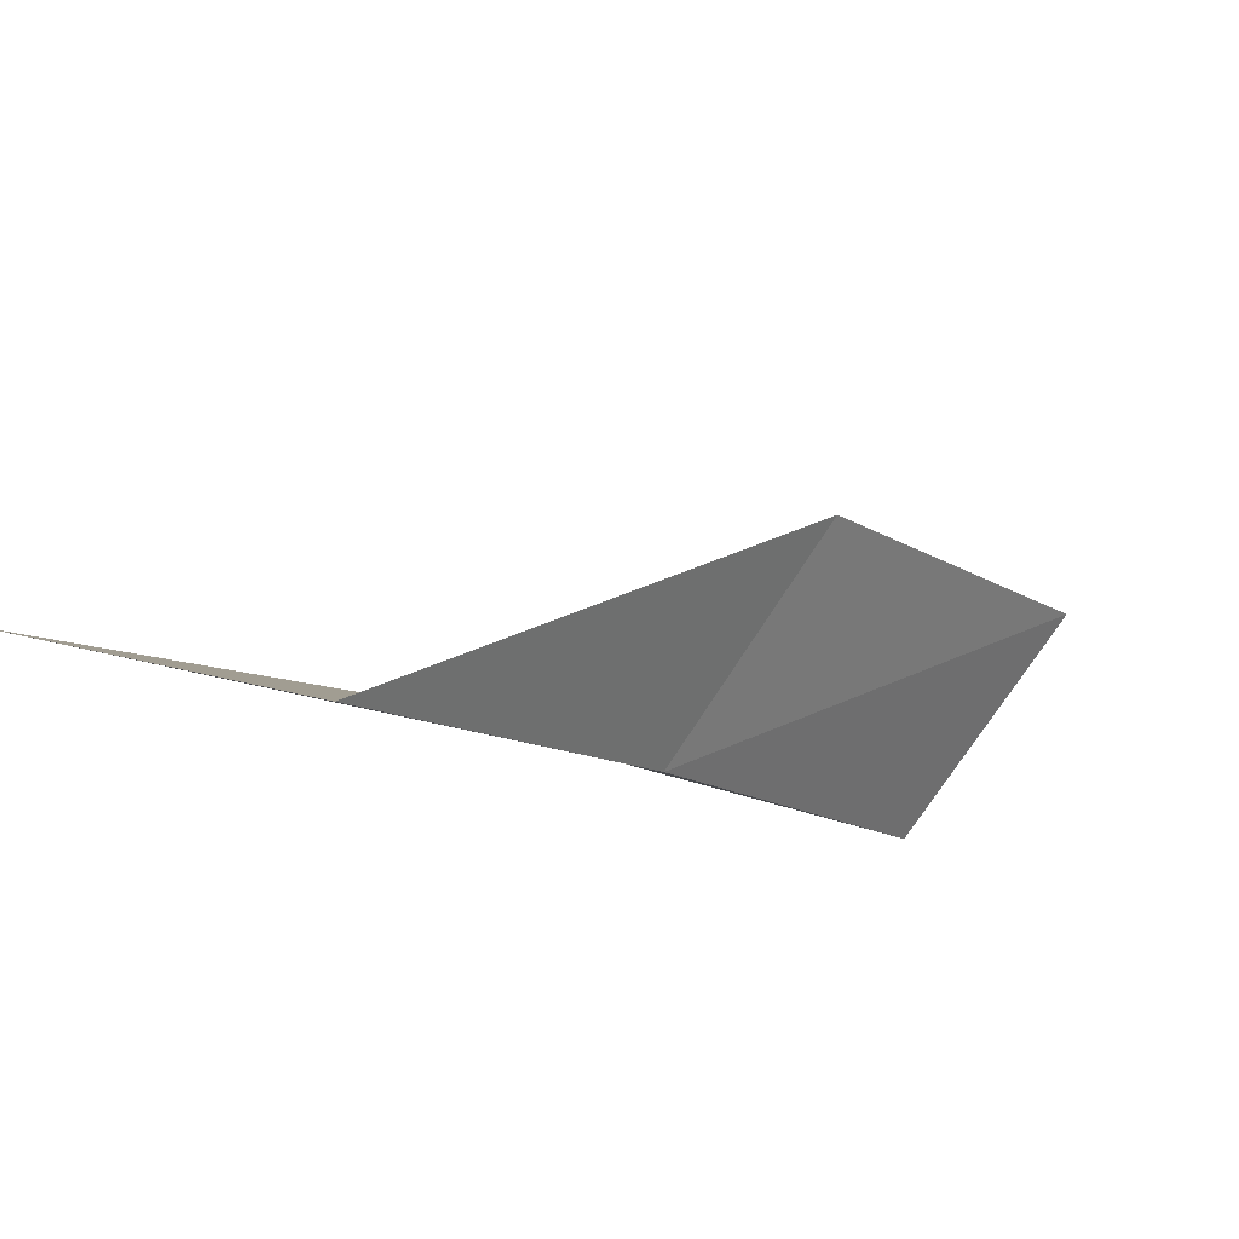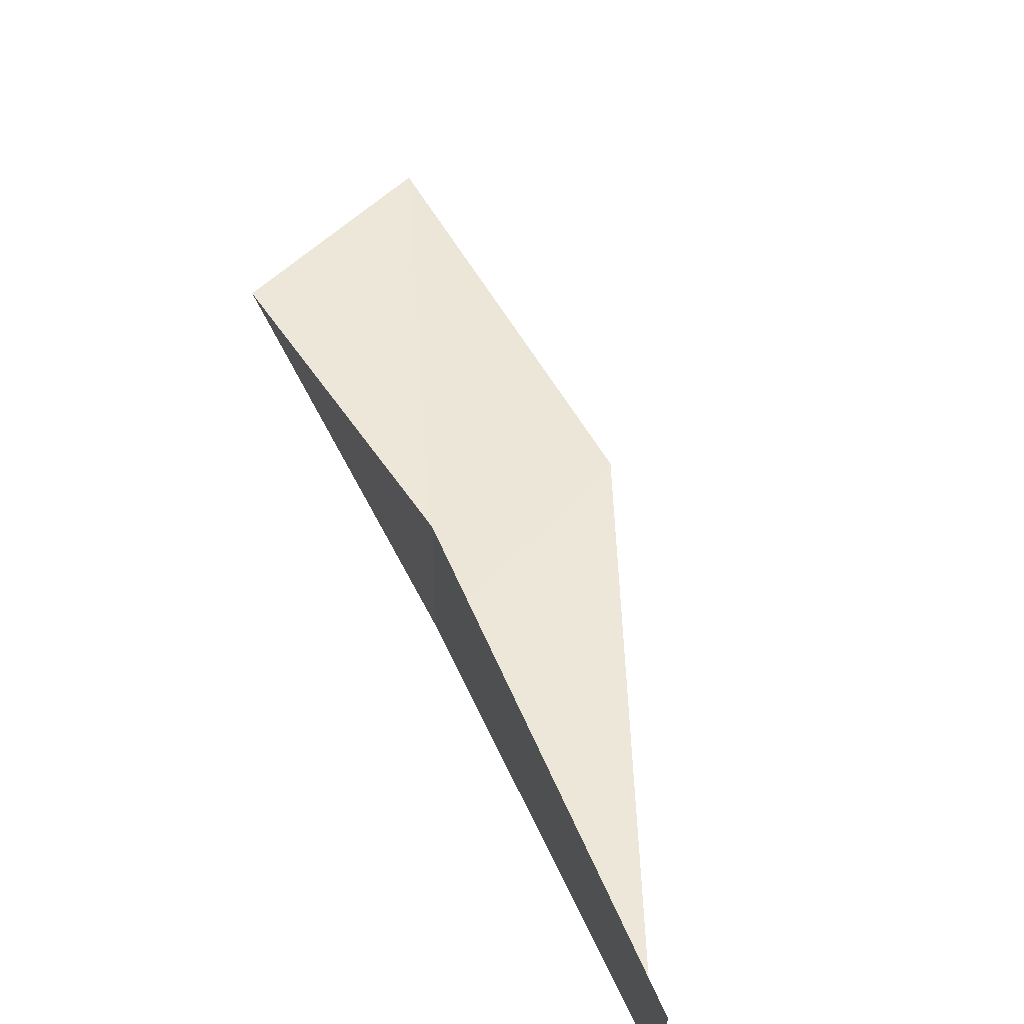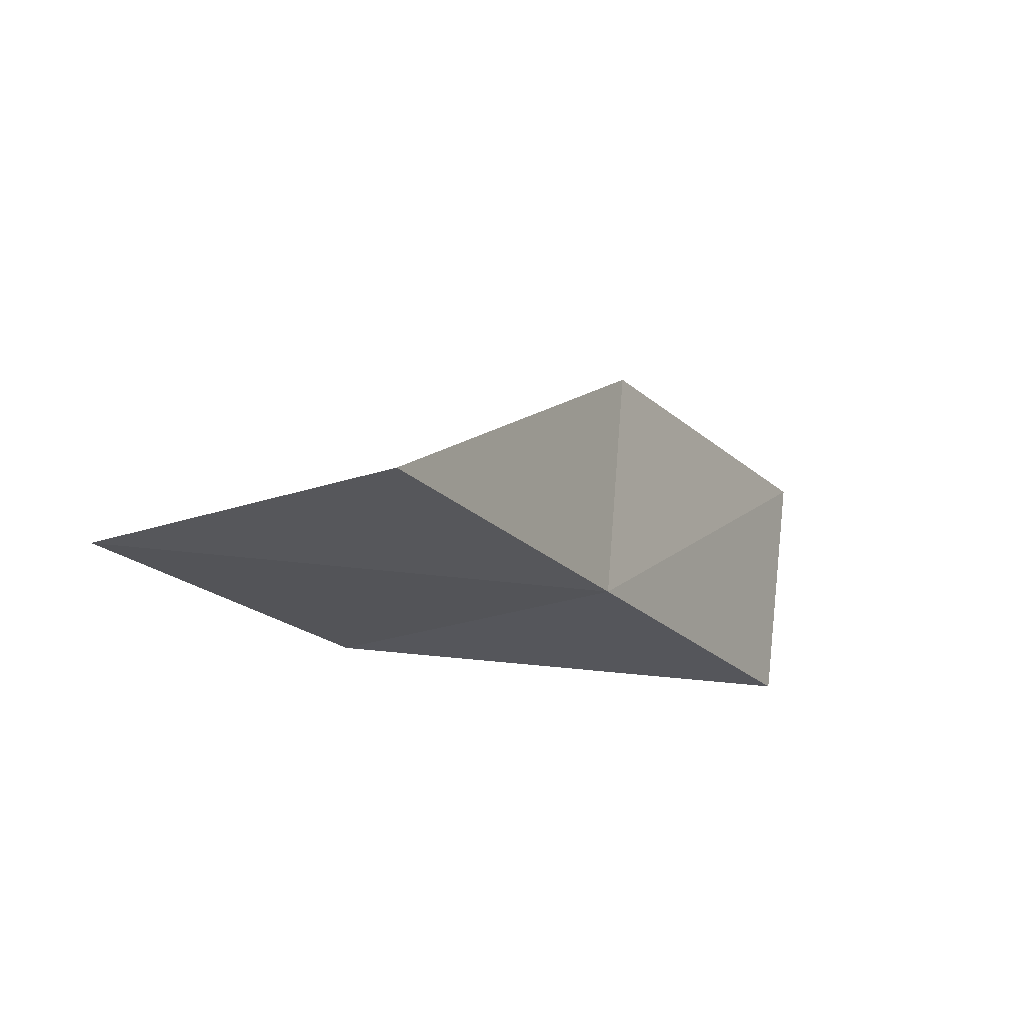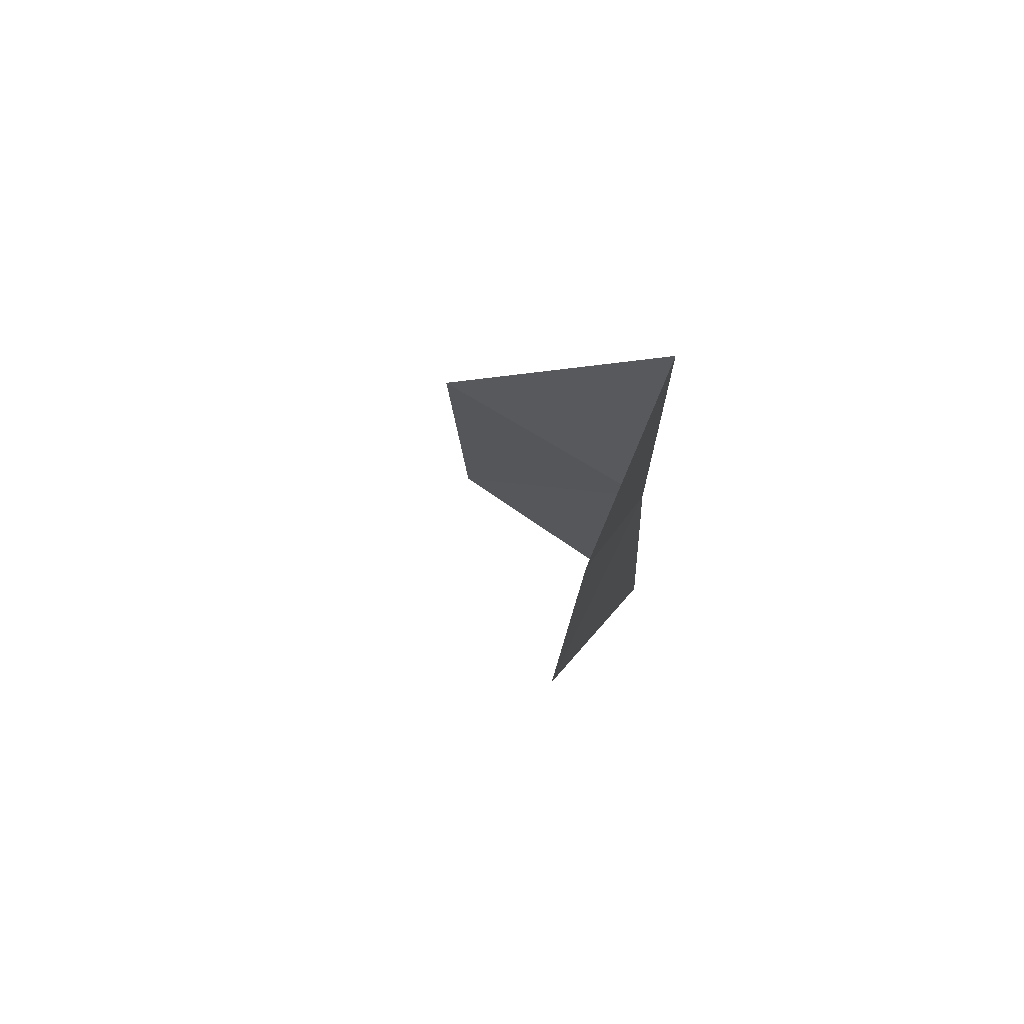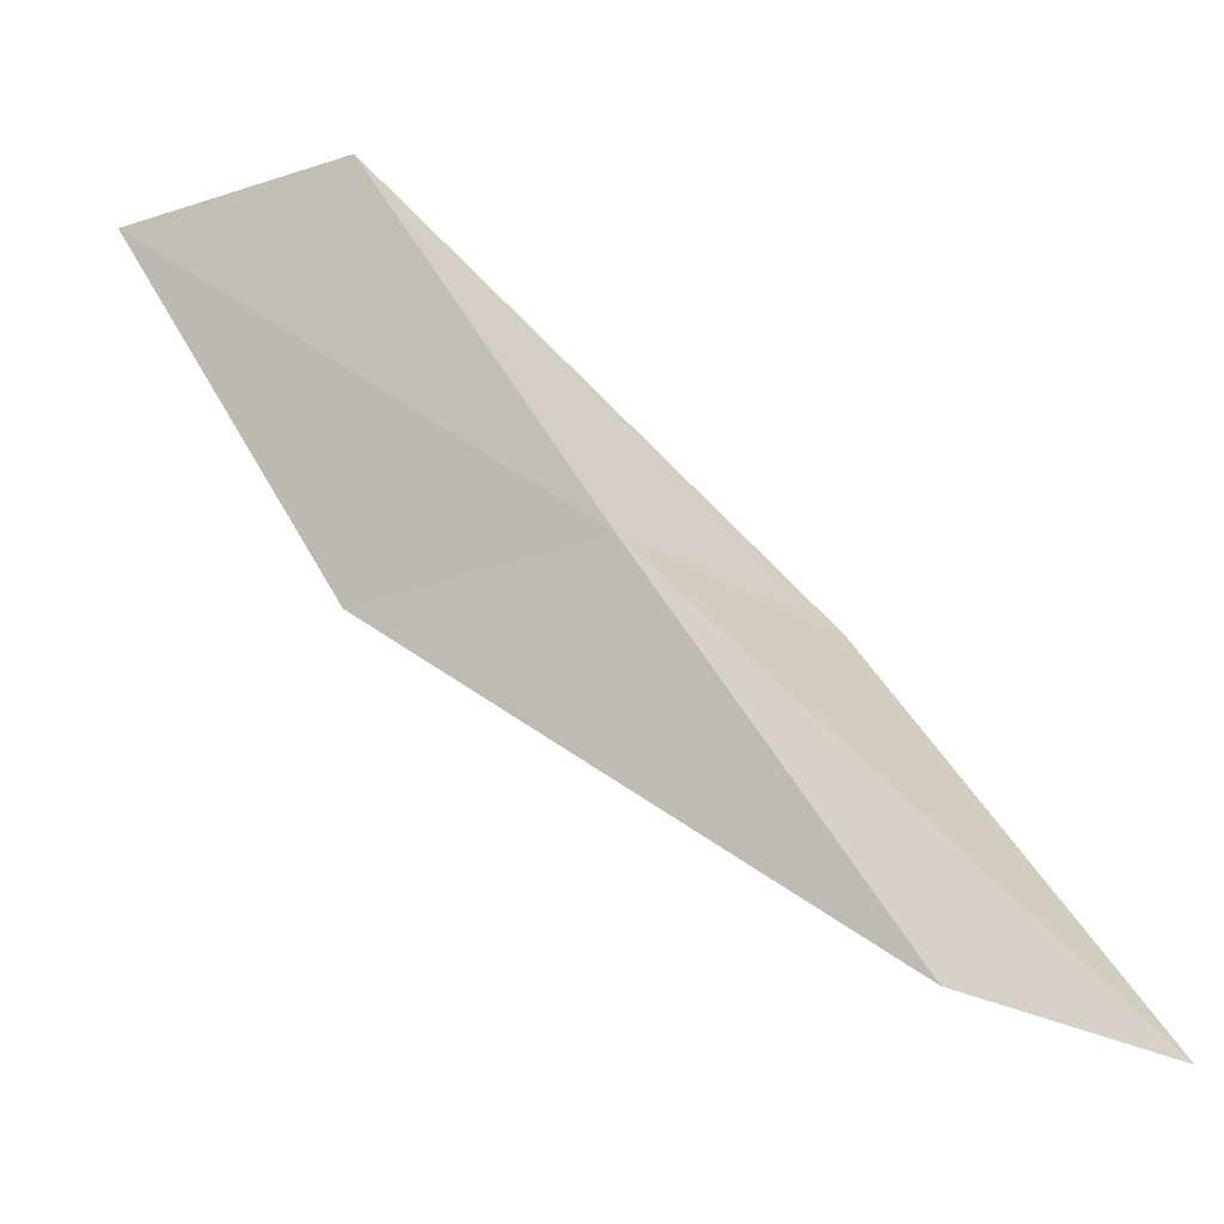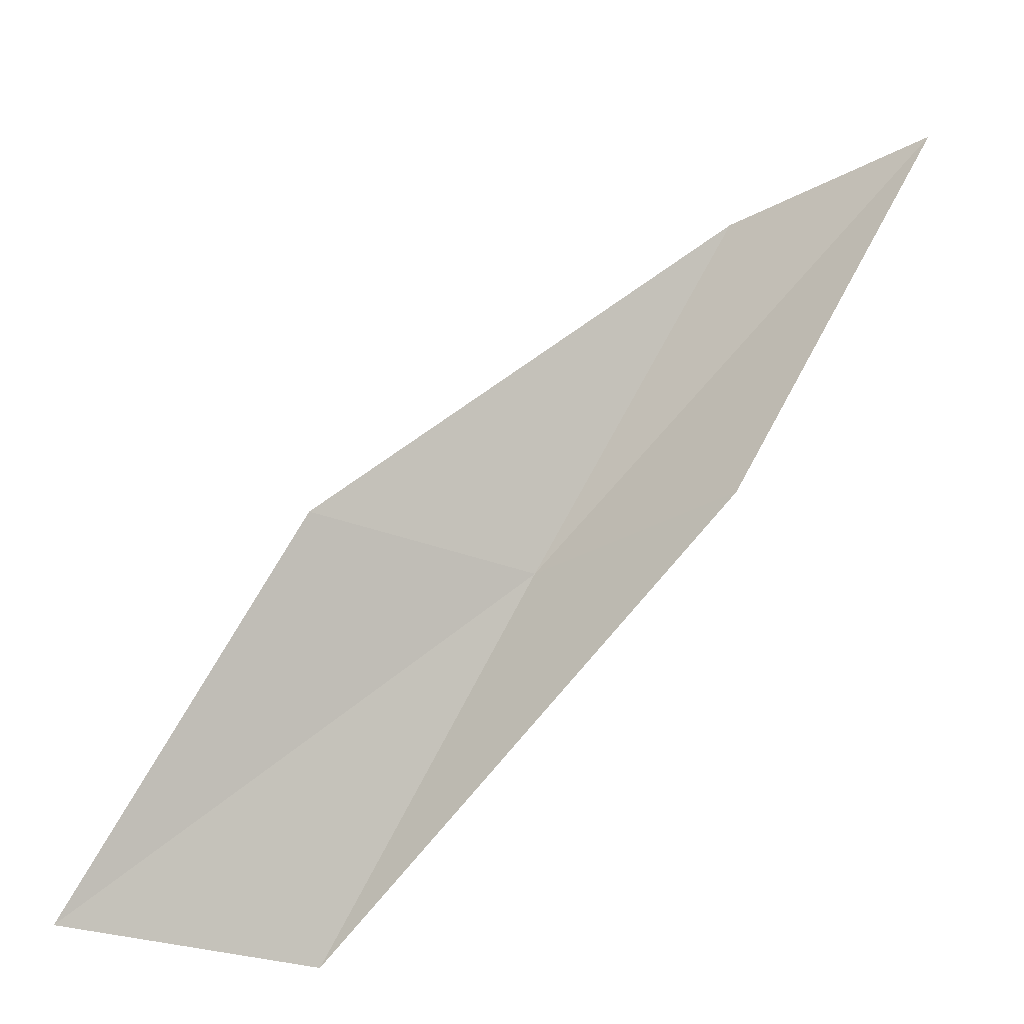
<metadata>
{"format":"obj","ext":"obj","renderer":"f3d","projection":"perspective","resolution":1024,"background":"white","views":[{"elev":76.1,"azim":35.0,"up":"+Z"},{"elev":71.0,"azim":130.6,"up":"+Y"},{"elev":55.5,"azim":5.9,"up":"+Z"},{"elev":45.8,"azim":-48.7,"up":"+Z"},{"elev":-27.8,"azim":49.2,"up":"+Z"},{"elev":-29.7,"azim":-118.9,"up":"+Z"}]}
</metadata>
<code>
v 3.232 38.21 79.05
v 3.167 41.19 79.05
v 1.282 36.47 83.55
v -1.32 35.37 83.55
v 0.4446 37.19 79.05
v 5.442 42.97 74.54
v 5.357 39.84 74.54
f 1 3 2
f 1 5 4
f 1 4 3
f 1 6 7
f 1 2 6
f 1 7 5

</code>
